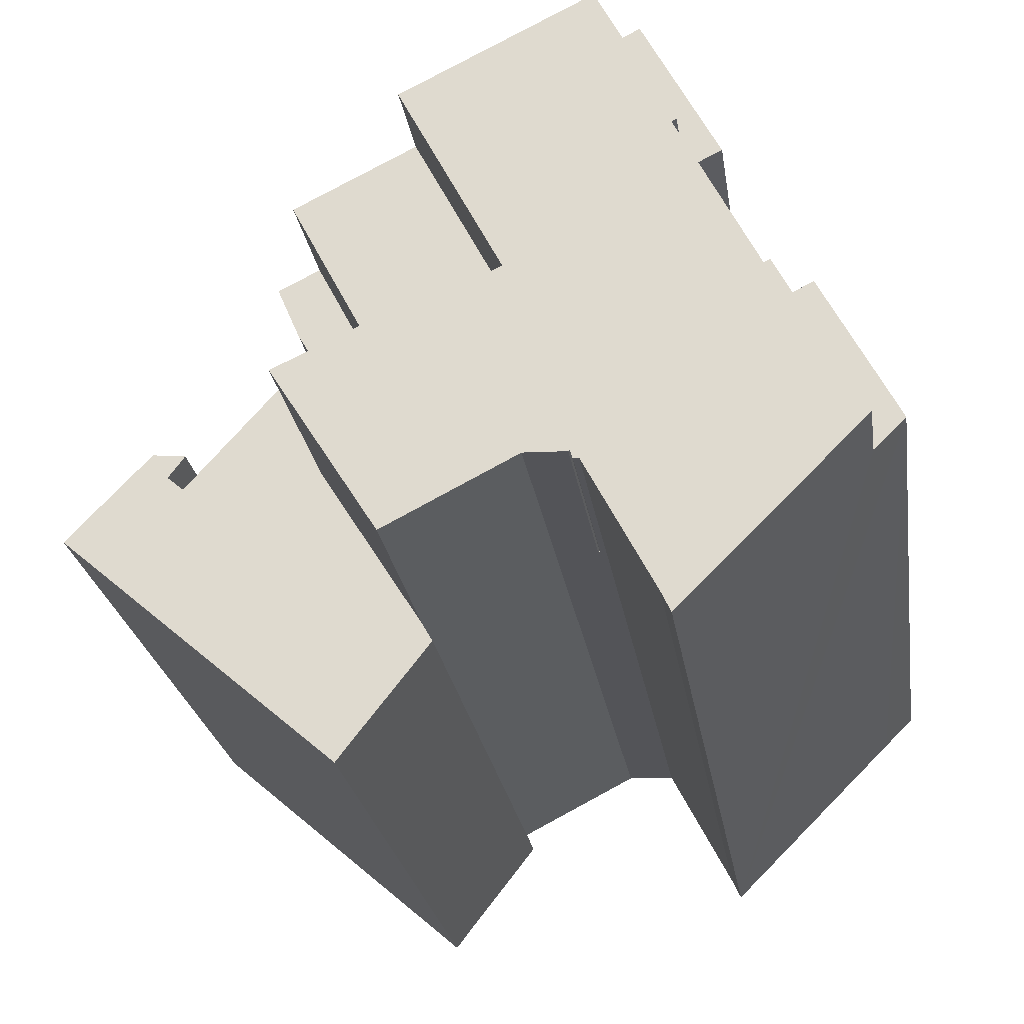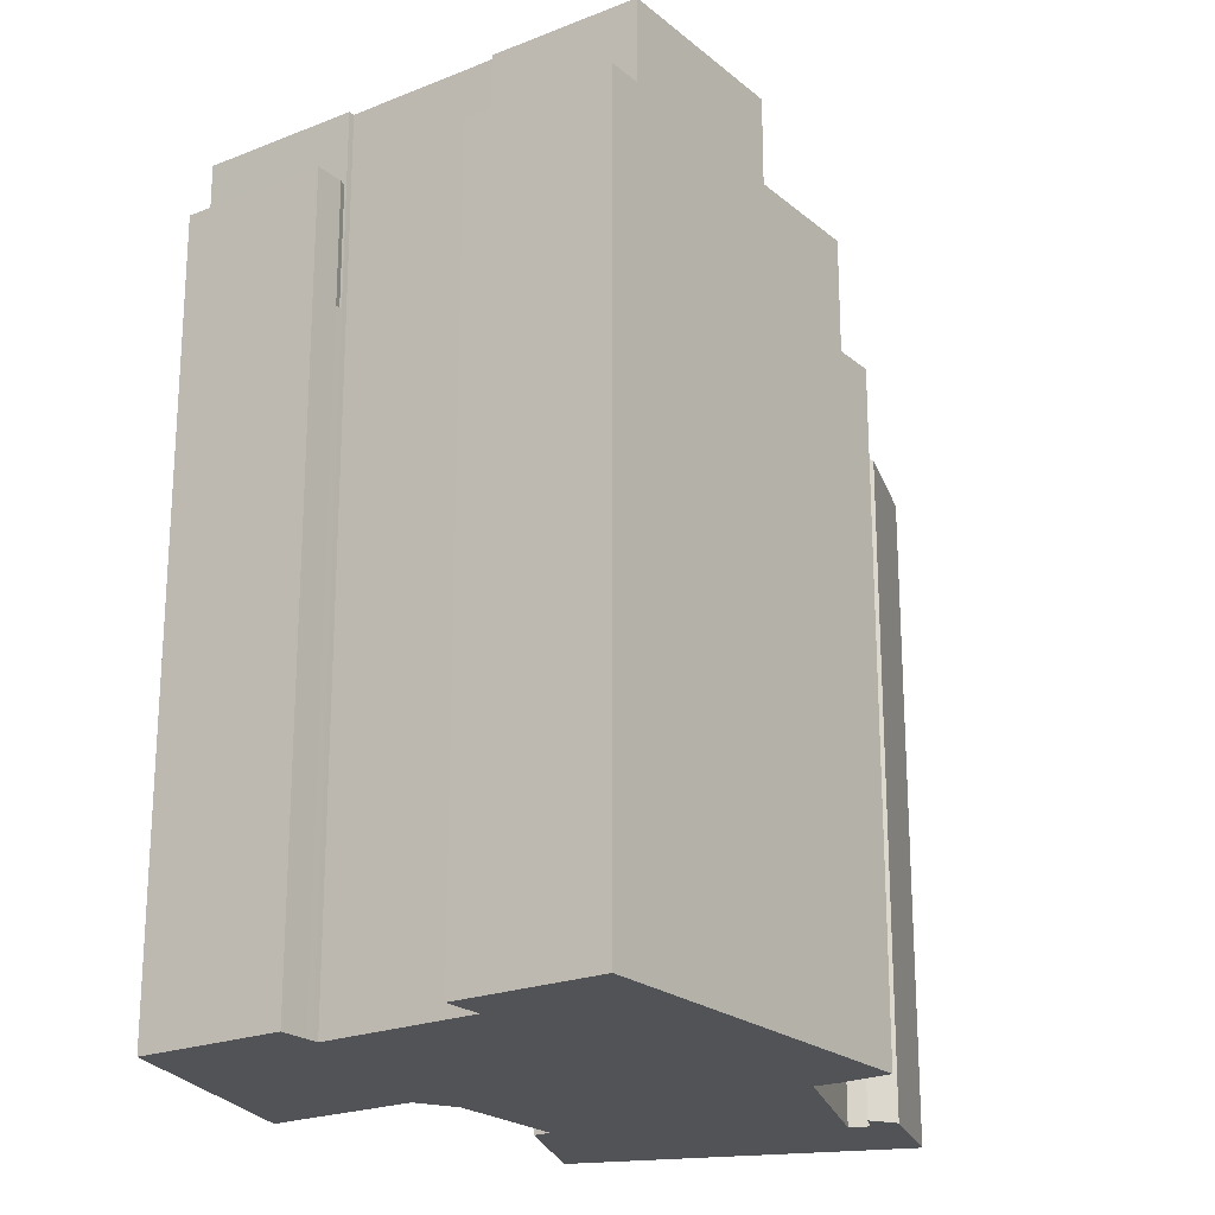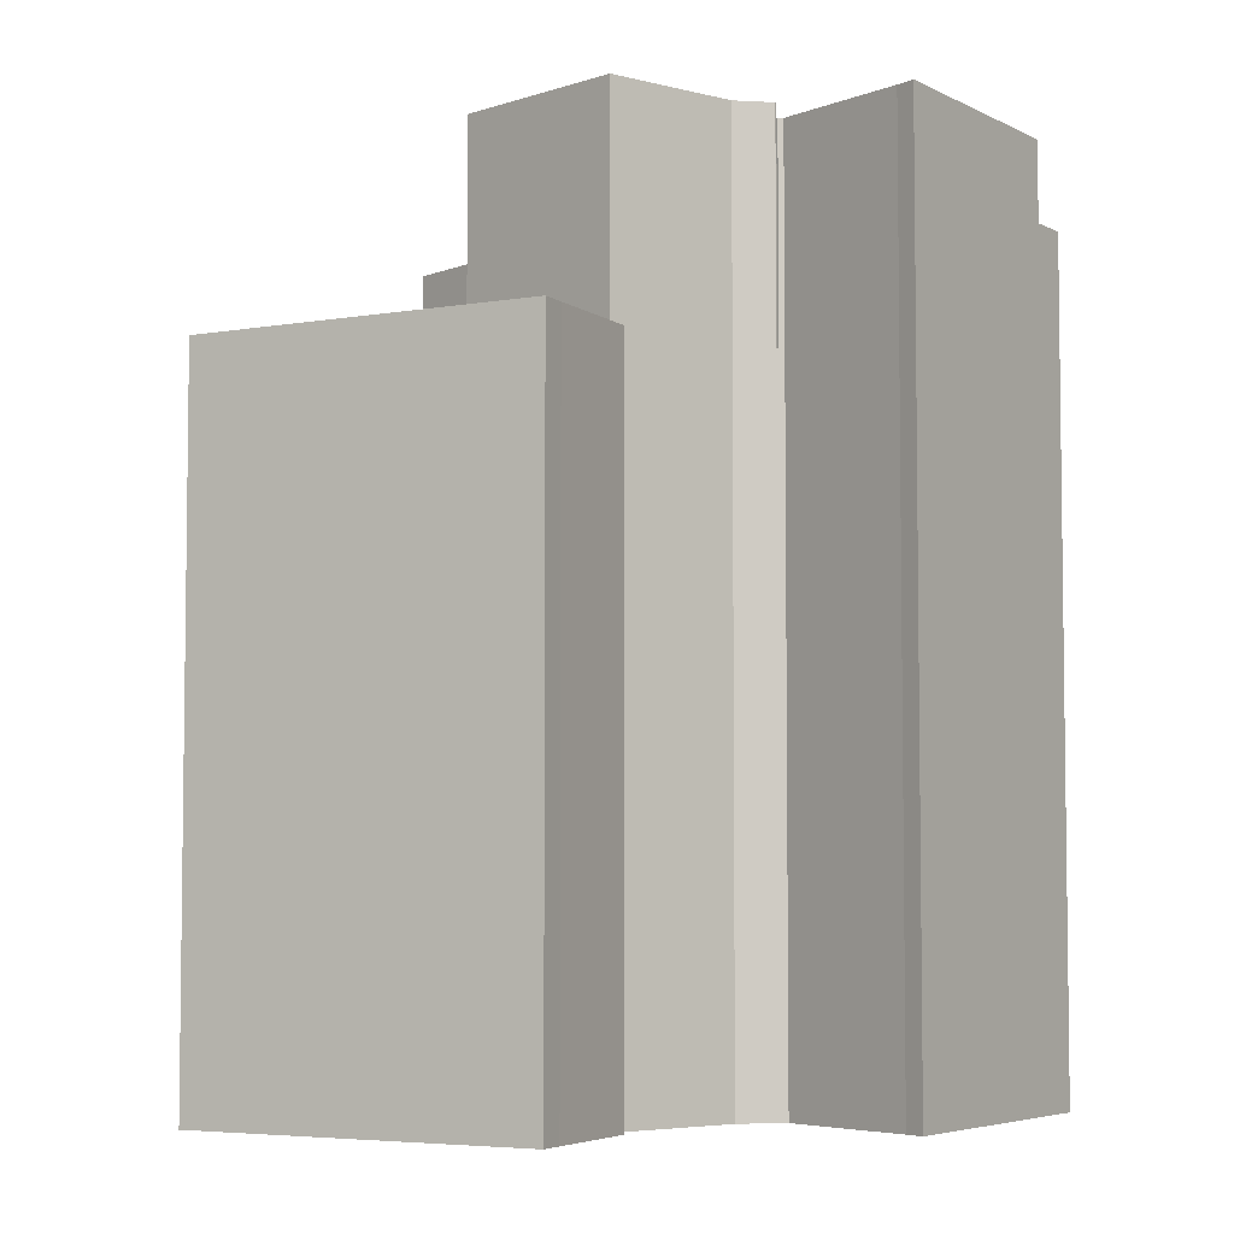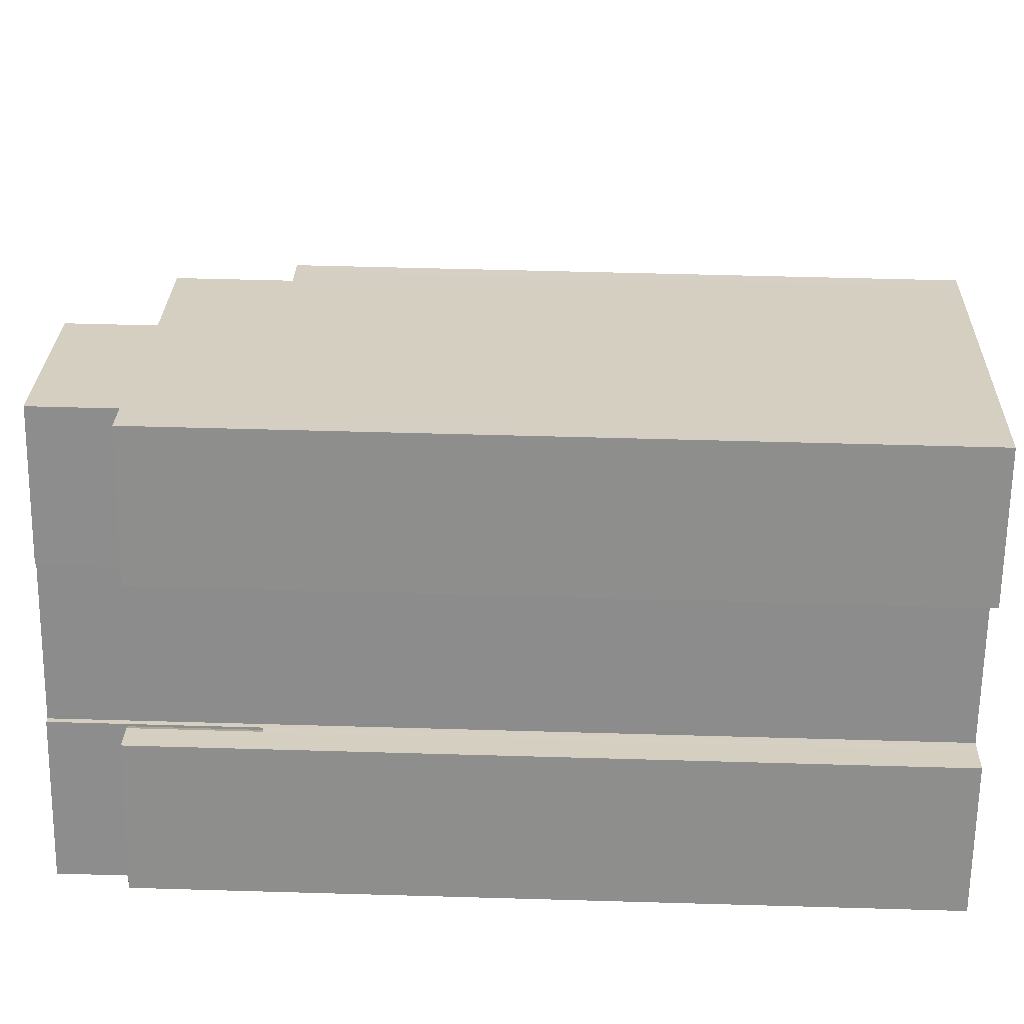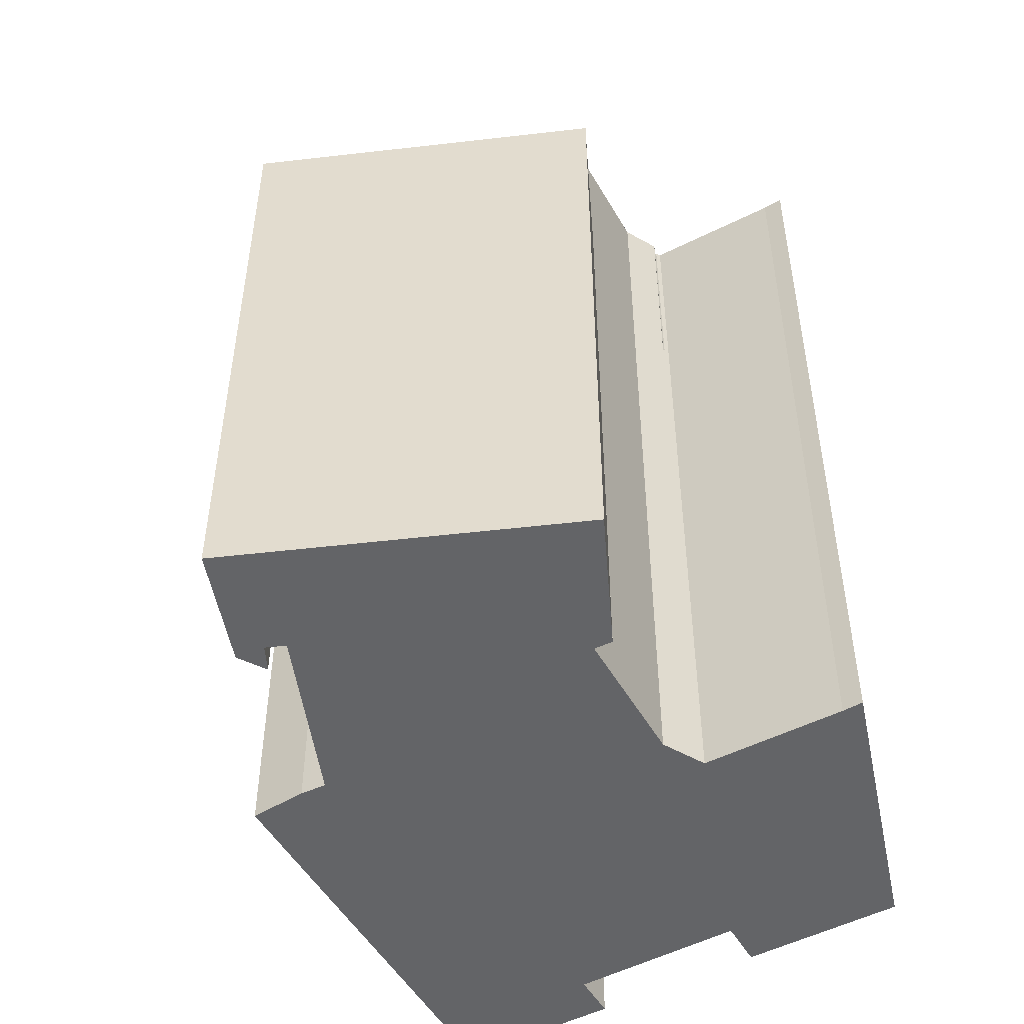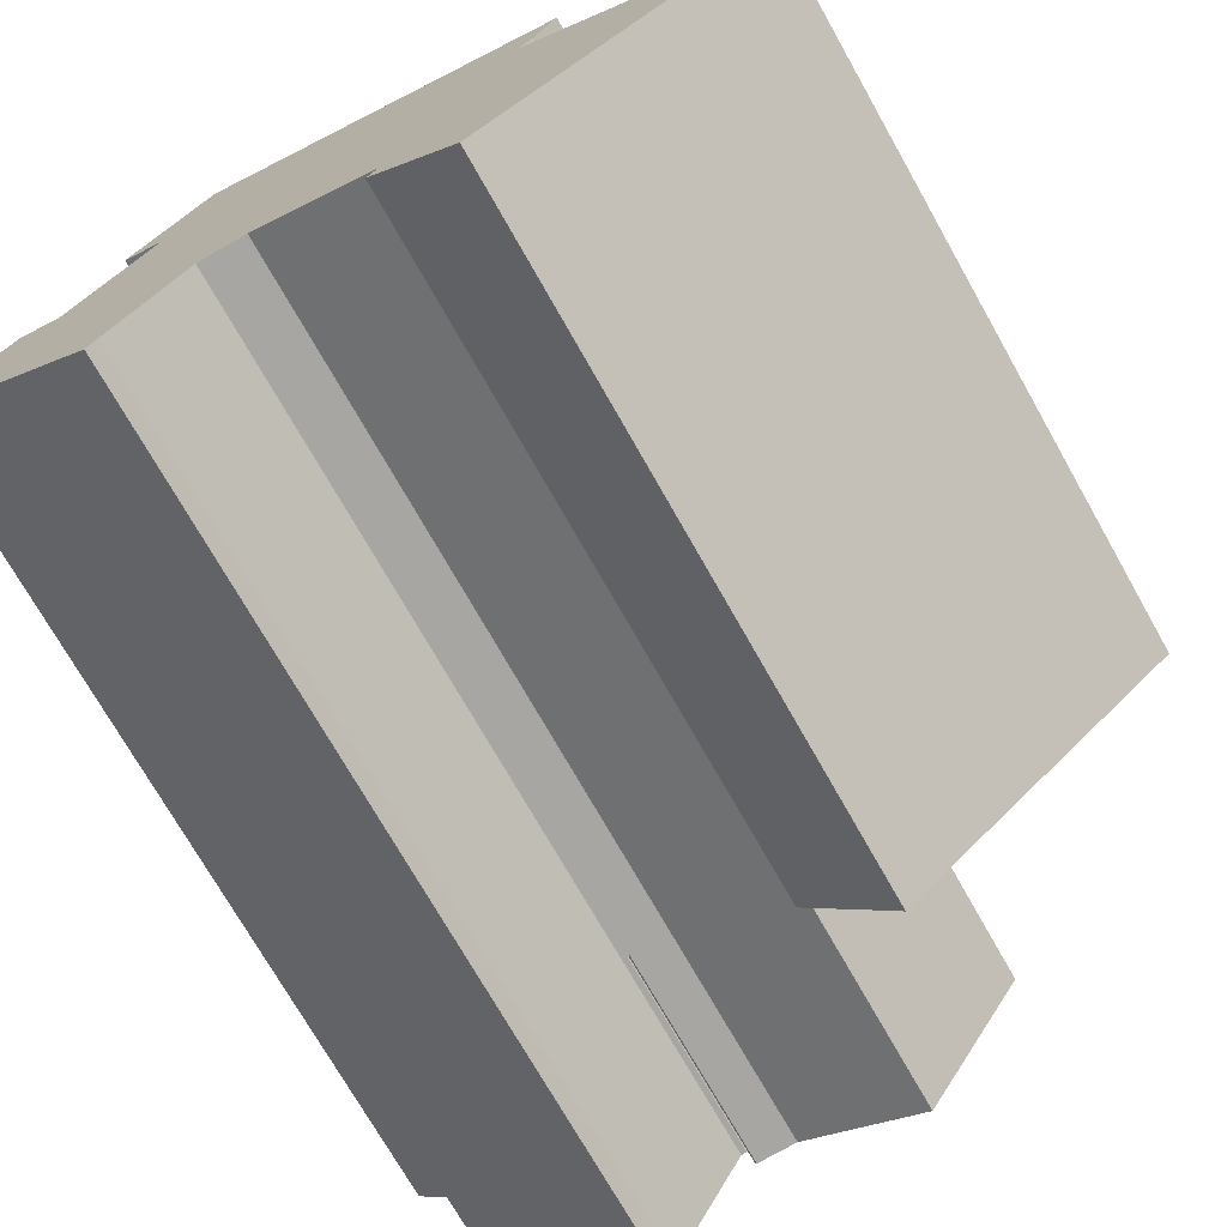
<metadata>
{"format":"obj","ext":"obj","renderer":"f3d","projection":"perspective","resolution":1024,"background":"white","views":[{"elev":-23.8,"azim":-171.7,"up":"+Z"},{"elev":-22.0,"azim":-27.7,"up":"+Y"},{"elev":-5.0,"azim":168.3,"up":"+Y"},{"elev":52.6,"azim":-88.2,"up":"+Z"},{"elev":-51.2,"azim":146.4,"up":"+Y"},{"elev":-72.9,"azim":29.5,"up":"+Z"}]}
</metadata>
<code>
v  11.76 18.15 -3.608
v  13.68 3.701e-16 -6.044
v  11.76 2.209e-16 -3.608
v  13.68 18.15 -6.044
v  19.14 -1.171e-16 1.912
v  20.71 5.854e-17 -0.956
v  21.36 2.4e-17 -0.392
v  14.13 4.059e-16 -6.629
v  18.72 -7.63e-17 1.246
v  18.28 -1.116e-16 1.823
v  5.663 2.995e-16 -4.892
v  0.804 4.892e-17 -0.799
v  5.428 3.302e-16 -5.393
v  7.438 9.271e-17 -1.514
v  14.02 -4.57e-16 7.464
v  11.79 -5.261e-16 8.592
v  3.075 -1.958e-16 3.197
v  5.12 -4.418e-16 7.215
v  6.947 -6.765e-16 11.05
v  4.429 -3.587e-16 5.858
v  4.992 -4.456e-16 7.278
v  4.055 -4.74e-16 7.741
v  6.645 -6.859e-16 11.2
v  4.497 -5.257e-16 8.585
v  6.03 -7.05e-16 11.51
v  0 0 0
v  2.917 -2.007e-16 3.277
v  2.732 -2.064e-16 3.37
v  1.968 -2.301e-16 3.757
v  0.222 -2.596e-17 0.424
v  18.29 -5.413e-17 0.884
v  16.1 -2.045e-16 3.34
v  12.01 1.943e-16 -3.173
v  8.707 9.001e-17 -1.47
v  15.06 -2.751e-16 4.493
v  15.3 -2.992e-16 4.886
v  15.41 -3.112e-16 5.082
v  16 -3.957e-16 6.463
v  15.51 -4.108e-16 6.709
v  14.91 -4.294e-16 7.012
v  8.638 9.013e-17 -1.472
v  7.641 9.228e-17 -1.507
v  7.584 9.24e-17 -1.509
v  18.72 18.15 1.246
v  18.29 18.15 0.884
v  9.213 21.3 3.613
v  10.04 23.72 3.225
v  9.213 23.72 3.613
v  12.38 24.09 2.126
v  10.04 24.09 3.225
v  10.04 21.3 3.225
v  12.38 21.3 2.126
v  14.66 24.09 1.056
v  12.38 18.15 2.126
v  14.66 18.15 1.056
v  15.41 18.15 5.082
v  16 18.15 6.463
v  15.51 18.15 6.709
v  7.584 23.72 -1.509
v  7.604 18.15 -1.47
v  7.584 18.15 -1.509
v  7.604 23.72 -1.47
v  0.222 21.63 0.424
v  0 21.63 1.324e-15
v  13.97 21.3 5.189
v  14.91 21.3 7.012
v  13.97 18.15 5.189
v  14.91 18.15 7.012
v  6.947 21.4 11.05
v  6.645 21.4 11.2
v  11.79 21.3 8.592
v  14.02 21.3 7.464
v  11.79 23.72 8.592
v  6.947 23.72 11.05
v  21.36 18.15 -0.392
v  19.14 18.15 1.912
v  0.804 21.63 -0.799
v  5.428 23.72 -5.393
v  0.804 23.72 -0.799
v  8.707 24.09 -1.47
v  12.01 18.15 -3.173
v  12.01 24.09 -3.173
v  4.992 21.4 7.278
v  4.992 23.72 7.278
v  15.3 18.15 4.886
v  15.06 18.15 4.493
v  20.71 18.15 -0.956
v  5.663 23.72 -4.892
v  18.28 18.15 1.823
v  2.886 21.63 3.217
v  2.732 18.15 3.37
v  2.886 18.15 3.217
v  2.732 21.63 3.37
v  3.075 23.72 3.197
v  4.429 23.72 5.858
v  5.12 23.72 7.215
v  7.438 23.72 -1.514
v  7.641 18.15 -1.507
v  7.641 24.09 -1.507
v  8.638 24.09 -1.472
v  14.13 18.15 -6.629
v  1.968 21.63 3.757
v  4.497 21.4 8.585
v  4.055 21.4 7.741
v  6.03 21.4 11.51
v  7.604 24.09 -1.47
v  7.941 23.72 -0.821
v  7.941 24.09 -0.821
v  2.917 23.72 3.277
v  2.917 18.15 3.277
v  2.886 23.72 3.217
v  16.1 18.15 3.34
v  10.45 21.3 5.995
v  10.45 23.72 5.995
g defaultobject
f 1 2 3
f 2 1 4
f 5 6 7
f 6 5 8
f 8 5 9
f 8 9 2
f 9 5 10
f 11 12 13
f 12 11 14
f 12 14 15
f 12 15 16
f 12 16 17
f 17 16 18
f 18 16 19
f 17 18 20
f 18 19 21
f 21 19 22
f 22 19 23
f 22 23 24
f 24 23 25
f 17 26 12
f 26 17 27
f 26 27 28
f 26 28 29
f 26 29 30
f 2 31 3
f 31 2 9
f 3 31 32
f 3 32 33
f 33 32 34
f 34 32 35
f 34 35 36
f 34 36 37
f 34 37 38
f 34 38 39
f 34 39 40
f 34 40 41
f 41 40 42
f 42 40 15
f 42 15 43
f 43 15 14
f 44 31 9
f 31 44 45
f 46 47 48
f 47 49 50
f 49 47 46
f 49 46 51
f 49 51 52
f 49 52 53
f 53 52 54
f 53 54 55
f 56 38 37
f 38 56 57
f 57 39 38
f 39 57 58
f 59 60 61
f 60 59 62
f 63 26 30
f 26 63 64
f 65 54 52
f 54 65 66
f 54 66 67
f 67 66 68
f 23 69 70
f 69 23 71
f 71 23 72
f 72 23 15
f 15 23 19
f 15 19 16
f 69 73 74
f 73 69 71
f 75 5 7
f 5 75 76
f 64 12 26
f 12 64 13
f 13 64 77
f 13 77 78
f 78 77 79
f 80 33 34
f 33 80 81
f 81 80 82
f 74 83 69
f 83 74 84
f 85 35 86
f 35 85 56
f 35 56 36
f 36 56 37
f 87 7 6
f 7 87 75
f 78 11 13
f 11 78 88
f 89 9 10
f 9 89 44
f 90 91 92
f 91 90 93
f 20 94 17
f 94 20 18
f 94 18 95
f 95 18 96
f 97 43 14
f 43 97 42
f 42 97 61
f 42 61 41
f 41 61 34
f 61 97 59
f 34 98 80
f 98 34 61
f 80 98 99
f 80 99 100
f 4 8 2
f 8 4 101
f 102 30 29
f 30 102 63
f 101 6 8
f 6 101 87
f 103 83 104
f 83 103 69
f 69 103 70
f 70 103 105
f 62 98 60
f 98 62 99
f 99 62 106
f 107 106 62
f 106 107 108
f 108 107 47
f 108 47 50
f 64 90 77
f 90 64 63
f 90 63 102
f 90 102 93
f 108 99 106
f 99 108 100
f 100 108 50
f 100 50 80
f 80 50 82
f 82 50 49
f 82 49 53
f 39 68 40
f 68 39 58
f 40 72 15
f 72 40 66
f 66 40 68
f 88 14 11
f 14 88 97
f 109 92 110
f 92 109 90
f 90 109 77
f 77 109 79
f 79 109 111
f 32 86 35
f 86 32 112
f 112 32 31
f 112 31 45
f 24 104 22
f 104 24 25
f 104 25 103
f 103 25 105
f 113 51 46
f 51 113 52
f 52 113 71
f 52 71 65
f 65 71 72
f 65 72 66
f 27 91 28
f 91 27 110
f 110 27 17
f 110 17 109
f 109 17 94
f 28 102 29
f 102 28 93
f 93 28 91
f 104 21 22
f 21 104 18
f 18 104 83
f 18 83 96
f 96 83 84
f 74 96 84
f 96 74 114
f 114 74 73
f 96 48 95
f 48 96 114
f 79 88 78
f 88 79 97
f 97 79 111
f 97 111 59
f 59 111 62
f 62 111 107
f 107 111 94
f 107 94 47
f 94 111 109
f 47 94 95
f 47 95 48
f 70 25 23
f 25 70 105
f 114 46 48
f 46 114 113
f 113 114 73
f 113 73 71
f 81 3 33
f 3 81 1
f 76 10 5
f 10 76 89
f 82 55 81
f 55 82 53
f 4 87 101
f 87 4 1
f 87 1 81
f 87 81 55
f 87 55 54
f 87 54 45
f 45 54 67
f 87 45 75
f 45 67 112
f 112 67 86
f 86 67 85
f 85 67 68
f 85 68 56
f 56 68 58
f 56 58 57
f 75 44 76
f 44 75 45
f 76 44 89

</code>
